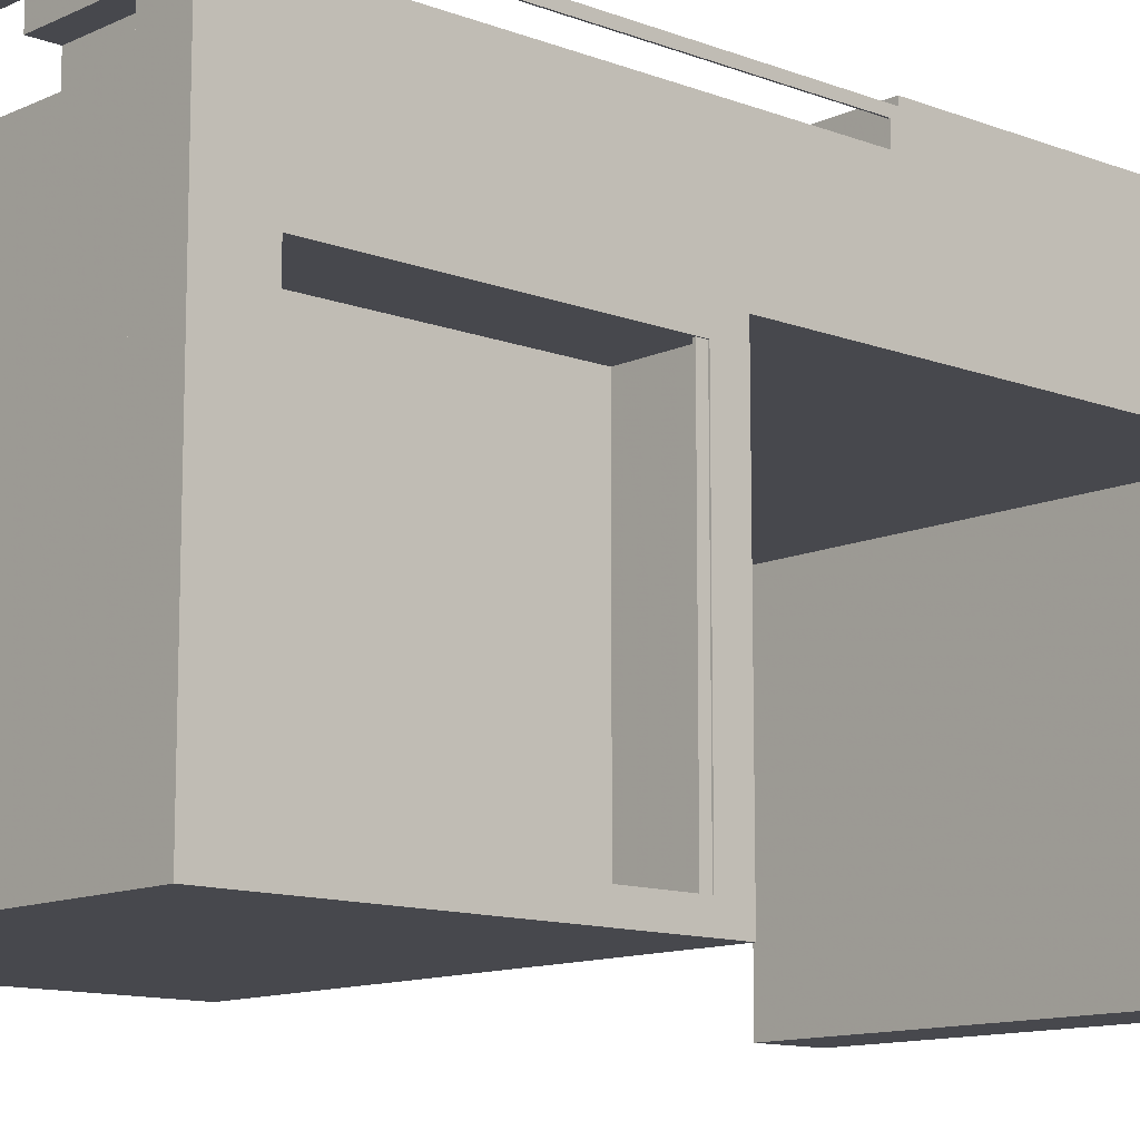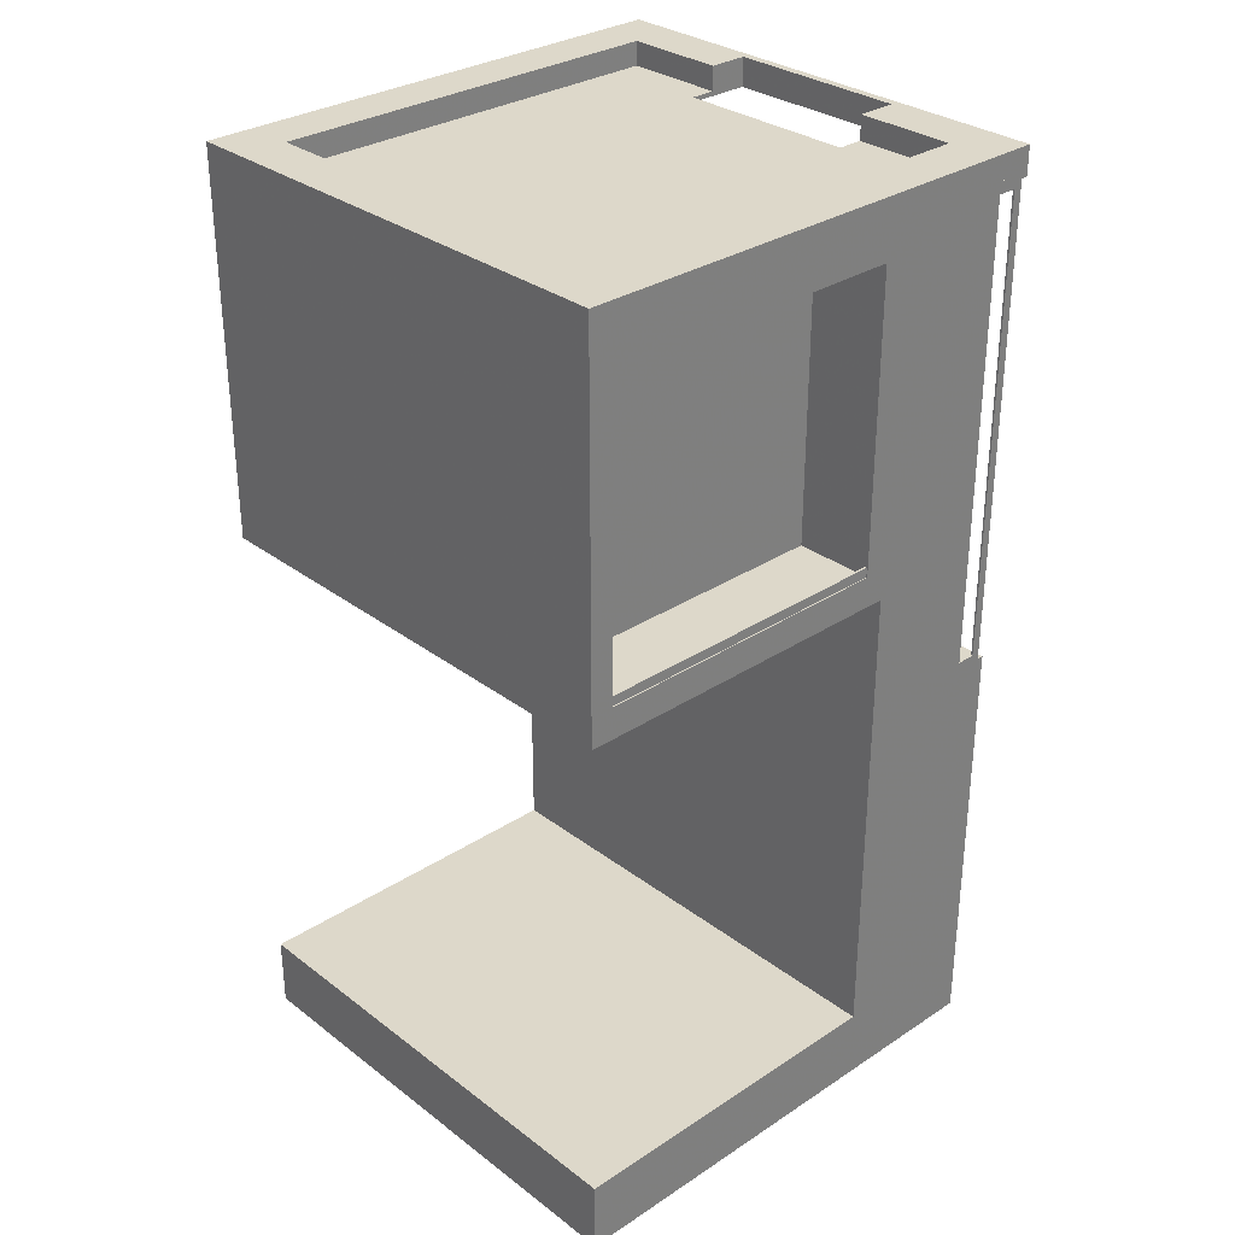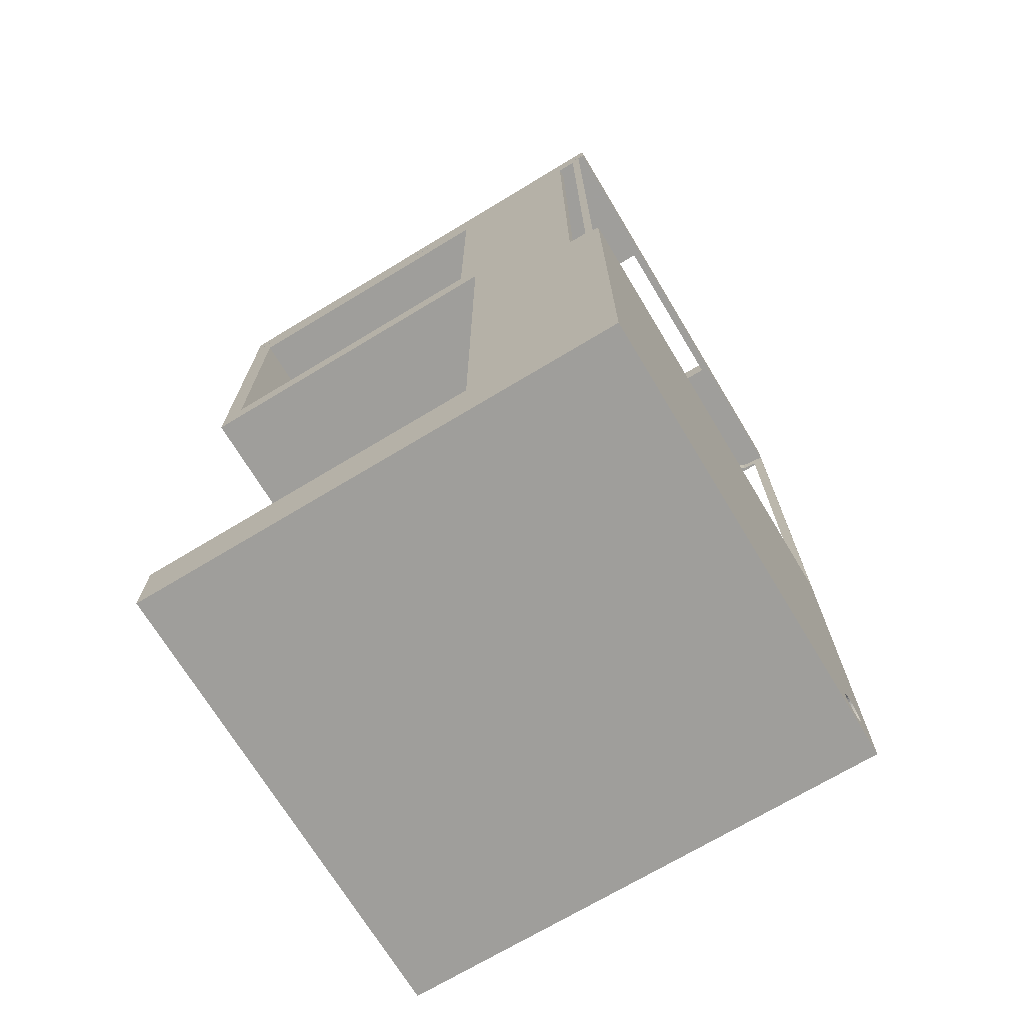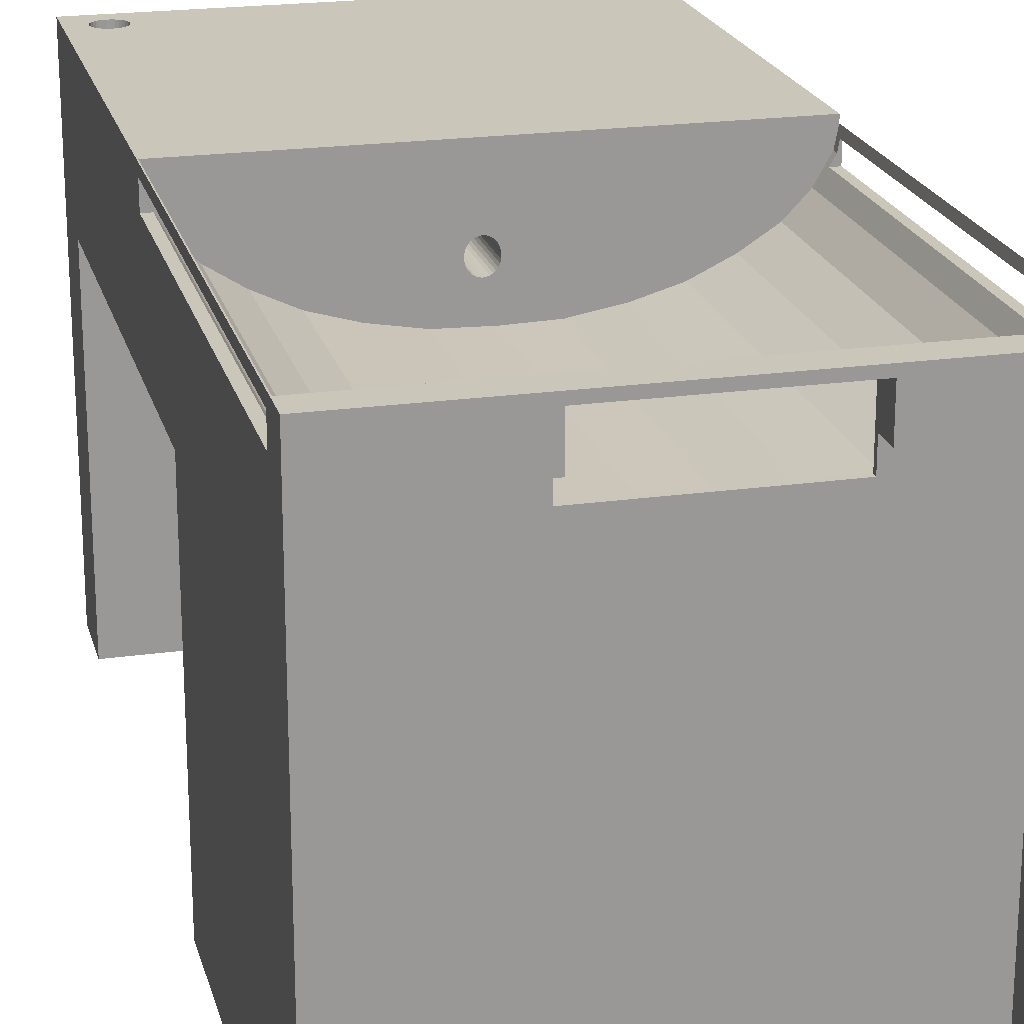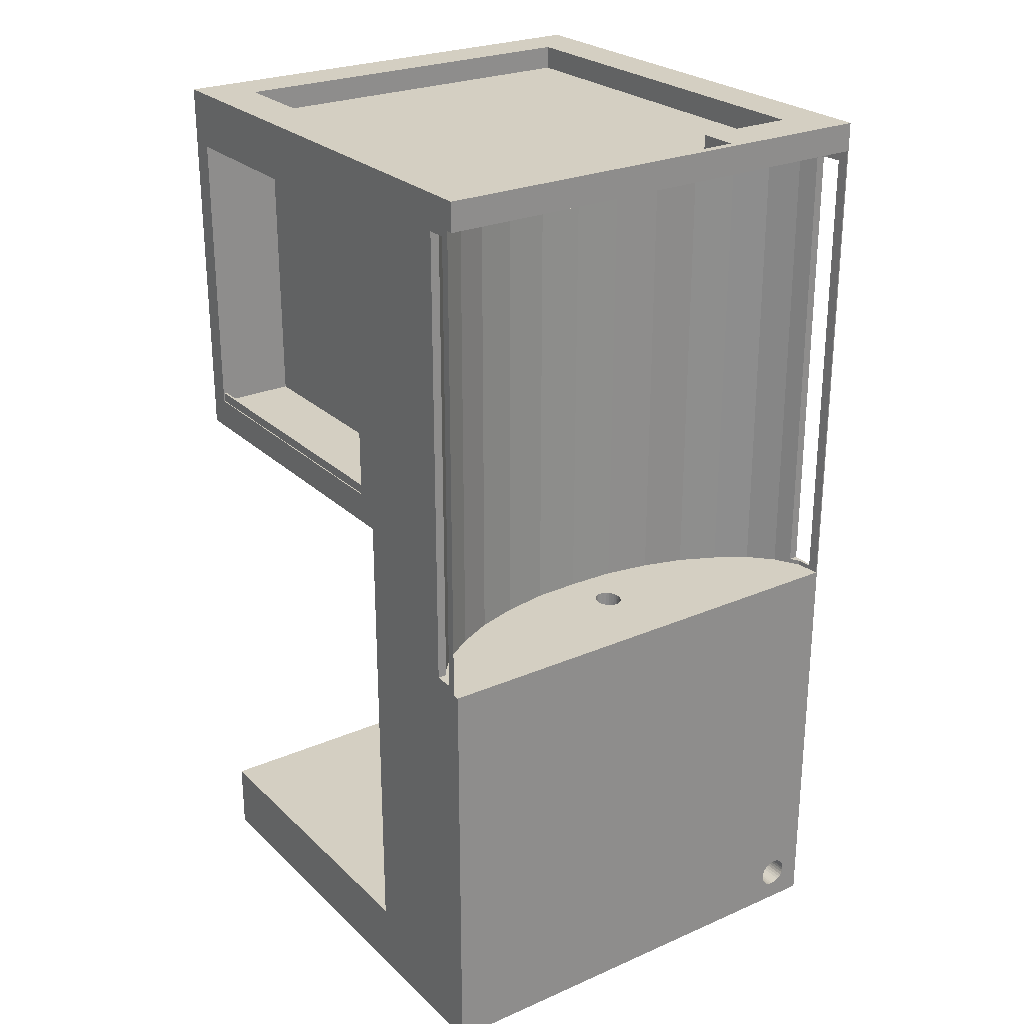
<metadata>
{"format":"obj","ext":"obj","renderer":"f3d","projection":"perspective","resolution":1024,"background":"white","views":[{"elev":-11.8,"azim":47.7,"up":"+Y"},{"elev":31.0,"azim":47.0,"up":"+Z"},{"elev":-70.8,"azim":121.1,"up":"+Z"},{"elev":21.2,"azim":-14.2,"up":"+Y"},{"elev":25.6,"azim":145.3,"up":"+Z"}]}
</metadata>
<code>
o obj_0
v -49 		8 		23
v -47.86 		29 		0.907
v -49 		8 		0
v -49 		8 		2.998
v -49 		8 		39
v -47.96 		29 		0.989
v -29 		8 		39
v -29 		8 		38
v -48.04 		29 		1.087
v -29 		8 		38
v -29 		8 		23
v -29 		27.55 		18.1
v -29 		28.35 		18.1
v -39.03 		25.13 		14.11
v -39.11 		25.05 		14.11
v -29.07 		28.35 		18.1
v -29 		28.35 		37.5
v -29.07 		28.35 		37.5
v -29.15 		27.95 		18.1
v -39.91 		25.33 		17.8
v -38.96 		25.22 		14.11
v -48.1 		29 		1.2
v -35.15 		25.95 		38
v -42.75 		25.95 		38
v -39.94 		25.44 		17.8
v -48.14 		29 		1.323
v -48.91 		28.55 		18
v -48.85 		27.95 		18
v -38.91 		25.33 		14.11
v -39.86 		25.22 		17.8
v -29 		8 		2.998
v -29 		8 		0
v -38.88 		25.44 		14.11
v -48.85 		27.95 		17.8
v -29 		27.55 		37.5
v -48.95 		29 		17.8
v -39.79 		25.13 		17.8
v -48.15 		29 		1.45
v -29.15 		27.95 		37.5
v -48.91 		28.55 		37.3
v -39.71 		25.05 		17.8
v -29 		23.5 		38
v -48.95 		29 		37.8
v -29 		29 		38
v -29 		29 		38
v -48.85 		27.95 		37.8
v -48.85 		27.95 		37.3
v -38.87 		25.56 		14.11
v -39.62 		24.99 		17.8
v -47 		27 		39
v -42.75 		27 		39
v -42.75 		28.65 		39
v -35.15 		28.65 		39
v -38.96 		25.91 		14.11
v -35.15 		27 		39
v -31 		27 		39
v -29 		29 		39
v -49 		28.55 		18
v -39.03 		26 		14.11
v -39.91 		25.8 		17.8
v -39.94 		25.68 		17.8
v -49 		29 		39
v -49 		27.55 		18
v -49 		22.5 		23
v -39.11 		26.08 		14.11
v -38.88 		25.68 		17.8
v -49 		22.5 		2.998
v -38.87 		25.56 		17.8
v -42.75 		28.65 		37.8
v -42.75 		25.95 		37.8
v -39.95 		25.56 		17.8
v -48.25 		26.89 		37.8
v -49 		28.55 		37.3
v -39.21 		26.13 		14.11
v -38.91 		25.8 		17.8
v -49 		27.55 		37.3
v -47 		27 		38
v -42.75 		27 		38
v -35.15 		25.95 		37.8
v -35.15 		28.65 		37.8
v -39.31 		26.17 		14.11
v -29.15 		27.95 		37.8
v -29.75 		26.89 		37.8
v -35.15 		27 		38
v -31 		27 		38
v -49 		29 		0
v -29 		29 		37.8
v -39.41 		26.18 		14.11
v -29 		28.72 		37.8
v -39.52 		24.96 		17.8
v -39.52 		26.17 		14.11
v -39.62 		26.13 		14.11
v -39.41 		24.95 		17.8
v -30.65 		25.94 		37.8
v -29 		28.72 		17.8
v -31.95 		25.11 		37.8
v -33.45 		24.39 		37.8
v -35.15 		23.89 		37.8
v -37.05 		23.55 		37.8
v -39.71 		26.08 		14.11
v -38.95 		23.5 		37.8
v -40.95 		23.55 		37.8
v -42.85 		23.89 		37.8
v -44.55 		24.39 		37.8
v -46.05 		25.11 		37.8
v -39.31 		24.96 		17.8
v -47.35 		25.94 		37.8
v -39.79 		26 		14.11
v -47.04 		29 		0.989
v -29 		29 		17.8
v -29 		21.65 		24.3
v -29 		8.947 		24.3
v -39.86 		25.91 		14.11
v -39.21 		24.99 		17.8
v -29 		22.5 		23
v -39.11 		25.05 		17.8
v -29 		22.5 		2.998
v -29.05 		21.65 		24.3
v -29.05 		8.947 		24.3
v -39.03 		25.13 		17.8
v -29.15 		8.947 		24.3
v -29.15 		21.65 		24.3
v -32.3 		21.65 		24.3
v -32.3 		8.947 		24.3
v -29 		8.947 		36.6
v -38.96 		25.22 		17.8
v -29 		21.65 		36.6
v -38.91 		25.33 		17.8
v -48.14 		29 		1.577
v -48.14 		27.9 		1.577
v -48.15 		27.9 		1.45
v -29.05 		8.947 		24.7
v -48.1 		29 		1.7
v -48.1 		27.9 		1.7
v -38.88 		25.44 		17.8
v -29.05 		21.65 		24.7
v -48.04 		29 		1.813
v -48.04 		27.9 		1.813
v -29 		29 		0
v -47.96 		29 		1.911
v -47.96 		27.9 		1.911
v -47.14 		29 		0.907
v -47.86 		29 		1.993
v -47.86 		27.9 		1.993
v -38.96 		25.91 		17.8
v -47.25 		29 		0.847
v -47.37 		29 		0.81
v -29.15 		8.947 		24.7
v -32.3 		8.947 		36.6
v -39.03 		26 		17.8
v -47.5 		29 		0.797
v -32.3 		21.65 		36.6
v -47.86 		27.9 		0.907
v -47.63 		29 		0.81
v -29.15 		21.65 		24.7
v -47.75 		29 		0.847
v -47.96 		27.9 		0.989
v -39.11 		26.08 		17.8
v -47 		9.998 		38
v -31 		9.998 		38
v -48.04 		27.9 		1.087
v -31 		9.998 		39
v -47 		9.998 		39
v -39.21 		26.13 		17.8
v -48.1 		27.9 		1.2
v -47.14 		29 		1.993
v -39.31 		26.17 		17.8
v -48.14 		27.9 		1.323
v -47.04 		29 		1.911
v -46.96 		29 		1.813
v -39.41 		26.18 		17.8
v -46.9 		29 		1.7
v -47.04 		27.9 		0.989
v -46.86 		29 		1.577
v -39.52 		26.17 		17.8
v -47.14 		27.9 		0.907
v -46.85 		29 		1.45
v -47.25 		27.9 		0.847
v -46.86 		29 		1.323
v -39.62 		26.13 		17.8
v -46.9 		29 		1.2
v -47.37 		27.9 		0.81
v -46.96 		29 		1.087
v -39.71 		26.08 		17.8
v -47.5 		27.9 		0.797
v -47.63 		27.9 		0.81
v -47.75 		29 		2.053
v -39.79 		26 		17.8
v -47.75 		27.9 		0.847
v -47.63 		29 		2.09
v -47.5 		29 		2.103
v -39.86 		25.91 		17.8
v -47.37 		29 		2.09
v -47.25 		29 		2.053
v -47.14 		27.9 		1.993
v -47.04 		27.9 		1.911
v -46.96 		27.9 		1.813
v -46.9 		27.9 		1.7
v -31.95 		25.11 		17.8
v -30.65 		25.94 		17.8
v -29.75 		26.89 		17.8
v -39.91 		25.8 		14.11
v -29.15 		27.95 		17.8
v -39.94 		25.68 		14.11
v -39.95 		25.56 		14.11
v -39.94 		25.44 		14.11
v -39.91 		25.33 		14.11
v -39.86 		25.22 		14.11
v -39.79 		25.13 		14.11
v -39.71 		25.05 		14.11
v -39.62 		24.99 		14.11
v -46.86 		27.9 		1.577
v -46.85 		27.9 		1.45
v -38.95 		23.5 		17.8
v -37.05 		23.55 		17.8
v -35.15 		23.89 		17.8
v -33.45 		24.39 		17.8
v -46.86 		27.9 		1.323
v -48.25 		26.89 		17.8
v -47.35 		25.94 		17.8
v -46.05 		25.11 		17.8
v -44.55 		24.39 		17.8
v -42.85 		23.89 		17.8
v -40.95 		23.55 		17.8
v -46.9 		27.9 		1.2
v -38.88 		25.68 		14.11
v -38.91 		25.8 		14.11
v -39.52 		24.96 		14.11
v -39.41 		24.95 		14.11
v -39.31 		24.96 		14.11
v -39.21 		24.99 		14.11
v -29.37 		27.55 		18.1
v -29.37 		27.55 		37.5
v -46.96 		27.9 		1.087
v -47.75 		27.9 		2.053
v -47.63 		27.9 		2.09
v -47.5 		27.9 		2.103
v -47.37 		27.9 		2.09
v -47.25 		27.9 		2.053
v -48.63 		27.55 		18
v -48.63 		27.55 		37.3
g group_0_2829873
f 16 19 13
f 12 13 19
f 159 160 24
f 112 125 11
f 23 24 160
f 28 34 27
f 34 36 27
f 43 40 36
f 35 39 17
f 18 17 39
f 10 5 1
f 10 1 11
f 27 36 40
f 31 4 3
f 31 3 32
f 44 45 42
f 117 4 31
f 47 40 46
f 43 46 40
f 50 51 52
f 7 5 10
f 7 10 8
f 53 55 56
f 53 56 57
f 52 53 57
f 52 57 62
f 7 162 5
f 27 58 28
f 86 58 62
f 52 62 50
f 67 64 63
f 58 86 63
f 67 63 86
f 57 45 44
f 70 105 69
f 107 72 69
f 46 69 72
f 58 73 62
f 34 219 192
f 63 64 76
f 50 77 78
f 50 78 51
f 89 82 80
f 82 83 80
f 83 94 80
f 55 84 85
f 55 85 56
f 62 73 76
f 78 69 52
f 78 52 51
f 86 3 67
f 53 84 55
f 87 89 80
f 87 80 69
f 46 43 69
f 87 69 43
f 45 57 7
f 53 52 69
f 221 222 192
f 95 89 13
f 159 77 50
f 76 64 5
f 12 139 13
f 115 117 12
f 41 37 224
f 9 86 22
f 26 22 86
f 4 67 3
f 79 80 96
f 94 96 80
f 96 97 79
f 97 98 79
f 98 99 79
f 99 101 79
f 70 79 101
f 101 102 70
f 102 103 70
f 103 104 70
f 105 70 104
f 107 69 105
f 49 41 224
f 95 13 139
f 110 95 139
f 11 115 112
f 111 112 115
f 69 78 70
f 24 70 78
f 117 31 32
f 79 84 80
f 23 84 79
f 53 80 84
f 80 53 69
f 11 1 115
f 64 115 1
f 70 24 23
f 70 23 79
f 111 115 35
f 118 119 112
f 118 112 111
f 58 27 73
f 40 73 27
f 17 13 89
f 121 122 123
f 121 123 124
f 76 240 63
f 45 7 8
f 73 47 76
f 40 47 73
f 17 89 35
f 44 42 89
f 10 11 125
f 111 35 42
f 12 35 115
f 49 224 90
f 4 117 67
f 10 125 127
f 10 127 42
f 35 89 42
f 87 44 89
f 129 130 131
f 129 131 38
f 112 119 132
f 112 132 125
f 133 134 130
f 133 130 129
f 118 111 136
f 127 136 111
f 42 127 111
f 93 90 214
f 137 138 134
f 137 134 133
f 42 45 10
f 8 10 45
f 57 162 7
f 140 141 138
f 140 138 137
f 118 136 132
f 118 132 119
f 143 144 141
f 143 141 140
f 1 5 64
f 76 5 62
f 114 214 116
f 214 215 116
f 125 132 148
f 125 148 149
f 142 139 146
f 146 139 147
f 189 2 153
f 136 127 155
f 152 155 127
f 152 127 149
f 125 149 127
f 153 2 6
f 153 6 157
f 85 23 160
f 120 215 126
f 154 86 156
f 9 161 157
f 9 157 6
f 126 215 128
f 128 215 135
f 162 163 5
f 22 165 161
f 22 161 9
f 75 217 145
f 56 162 57
f 26 168 165
f 26 165 22
f 50 62 163
f 62 5 163
f 162 160 159
f 162 159 163
f 38 131 168
f 38 168 26
f 160 162 85
f 56 85 162
f 169 110 170
f 159 50 163
f 75 227 226
f 234 109 173
f 136 155 148
f 136 148 132
f 170 110 172
f 199 200 145
f 173 109 142
f 173 142 176
f 172 139 174
f 176 142 146
f 176 146 178
f 121 124 148
f 149 148 124
f 110 158 150
f 149 124 152
f 123 152 124
f 178 146 147
f 178 147 182
f 152 123 155
f 122 155 123
f 155 122 121
f 155 121 148
f 182 147 151
f 182 151 185
f 109 183 139
f 181 139 183
f 167 164 110
f 164 158 110
f 185 151 154
f 185 154 186
f 186 154 156
f 186 156 189
f 110 36 171
f 187 143 36
f 2 189 156
f 144 143 235
f 187 235 143
f 180 36 184
f 188 184 36
f 192 188 36
f 36 34 192
f 166 195 194
f 193 36 194
f 166 194 110
f 36 110 194
f 169 196 195
f 169 195 166
f 36 180 175
f 167 110 171
f 175 171 36
f 190 36 191
f 196 169 170
f 196 170 197
f 197 170 172
f 197 172 198
f 150 145 110
f 66 216 75
f 68 216 66
f 135 216 68
f 200 201 145
f 201 203 145
f 95 145 203
f 110 145 95
f 117 139 12
f 32 139 117
f 198 172 174
f 198 174 212
f 206 48 205
f 205 48 204
f 207 33 206
f 208 33 207
f 209 33 208
f 210 33 209
f 211 33 210
f 32 3 139
f 3 86 139
f 212 174 177
f 212 177 213
f 120 116 215
f 114 106 214
f 106 93 214
f 224 214 90
f 215 216 135
f 216 217 75
f 199 145 217
f 213 177 179
f 213 179 218
f 218 179 181
f 218 181 225
f 71 61 223
f 25 71 223
f 20 25 223
f 30 20 223
f 223 224 30
f 37 30 224
f 222 223 61
f 61 60 222
f 60 192 222
f 220 221 192
f 219 220 192
f 109 139 142
f 179 139 181
f 177 139 179
f 174 139 177
f 48 68 226
f 66 226 68
f 113 192 202
f 227 202 226
f 54 202 227
f 226 204 48
f 228 33 211
f 229 33 228
f 230 33 229
f 231 33 230
f 15 33 231
f 14 33 15
f 21 33 14
f 29 33 21
f 48 206 33
f 202 60 204
f 227 75 54
f 6 2 86
f 2 156 86
f 86 154 151
f 151 147 86
f 86 147 139
f 75 226 66
f 139 172 110
f 169 166 110
f 193 191 36
f 190 187 36
f 133 129 36
f 38 86 129
f 36 129 86
f 38 26 86
f 9 6 86
f 43 36 62
f 86 62 36
f 64 117 115
f 65 74 59
f 74 81 59
f 81 88 59
f 88 91 59
f 91 92 59
f 92 100 59
f 100 108 59
f 54 59 108
f 54 108 113
f 204 226 202
f 113 202 54
f 41 210 209
f 64 67 117
f 41 49 210
f 164 74 65
f 63 28 58
f 57 44 43
f 87 43 44
f 74 164 81
f 93 229 90
f 228 90 229
f 57 43 62
f 93 106 229
f 230 229 106
f 19 203 232
f 201 232 203
f 12 232 233
f 230 106 231
f 114 231 106
f 201 83 232
f 233 232 83
f 133 36 137
f 232 12 19
f 225 181 183
f 225 183 234
f 143 140 36
f 137 36 140
f 109 234 183
f 231 114 15
f 116 15 114
f 82 39 233
f 82 233 83
f 201 200 94
f 199 96 200
f 94 200 96
f 120 14 15
f 120 15 116
f 190 236 235
f 190 235 187
f 96 199 97
f 217 97 199
f 97 217 216
f 191 237 236
f 191 236 190
f 39 35 233
f 216 215 99
f 14 120 21
f 126 21 120
f 193 238 237
f 193 237 191
f 99 215 214
f 194 239 238
f 194 238 193
f 201 94 83
f 214 224 102
f 21 126 29
f 128 29 126
f 102 224 223
f 194 195 239
f 135 33 128
f 29 128 33
f 135 68 33
f 48 33 68
f 216 98 97
f 138 141 134
f 130 134 141
f 131 130 141
f 189 153 141
f 153 157 141
f 157 161 141
f 165 141 161
f 168 141 165
f 131 141 168
f 34 28 240
f 34 240 219
f 98 216 99
f 54 75 145
f 28 63 240
f 18 89 16
f 99 214 101
f 178 141 176
f 182 141 178
f 185 141 182
f 173 176 141
f 186 141 185
f 189 141 186
f 234 173 141
f 150 59 145
f 54 145 59
f 95 203 16
f 19 16 203
f 102 101 214
f 16 13 17
f 16 17 18
f 158 65 150
f 59 150 65
f 223 103 102
f 65 158 164
f 198 141 197
f 212 141 198
f 213 141 212
f 196 197 141
f 218 141 213
f 225 141 218
f 234 141 225
f 195 196 141
f 235 238 144
f 141 144 238
f 222 104 103
f 222 103 223
f 104 222 105
f 221 105 222
f 164 167 81
f 237 238 236
f 235 236 238
f 239 141 238
f 195 141 239
f 77 159 24
f 77 24 78
f 220 107 105
f 220 105 221
f 171 88 167
f 81 167 88
f 84 23 85
f 220 219 107
f 72 107 219
f 175 91 171
f 88 171 91
f 240 241 219
f 72 219 241
f 92 91 180
f 175 180 91
f 47 46 241
f 46 72 241
f 184 100 180
f 92 180 100
f 76 241 240
f 241 76 47
f 188 108 184
f 100 184 108
f 95 16 89
f 108 188 192
f 108 192 113
f 60 202 192
f 39 82 18
f 82 89 18
f 35 12 233
f 60 61 204
f 61 205 204
f 25 206 205
f 207 206 20
f 25 20 206
f 30 208 20
f 207 20 208
f 209 208 37
f 30 37 208
f 71 205 61
f 209 37 41
f 211 210 49
f 25 205 71
f 49 90 211
f 228 211 90

</code>
